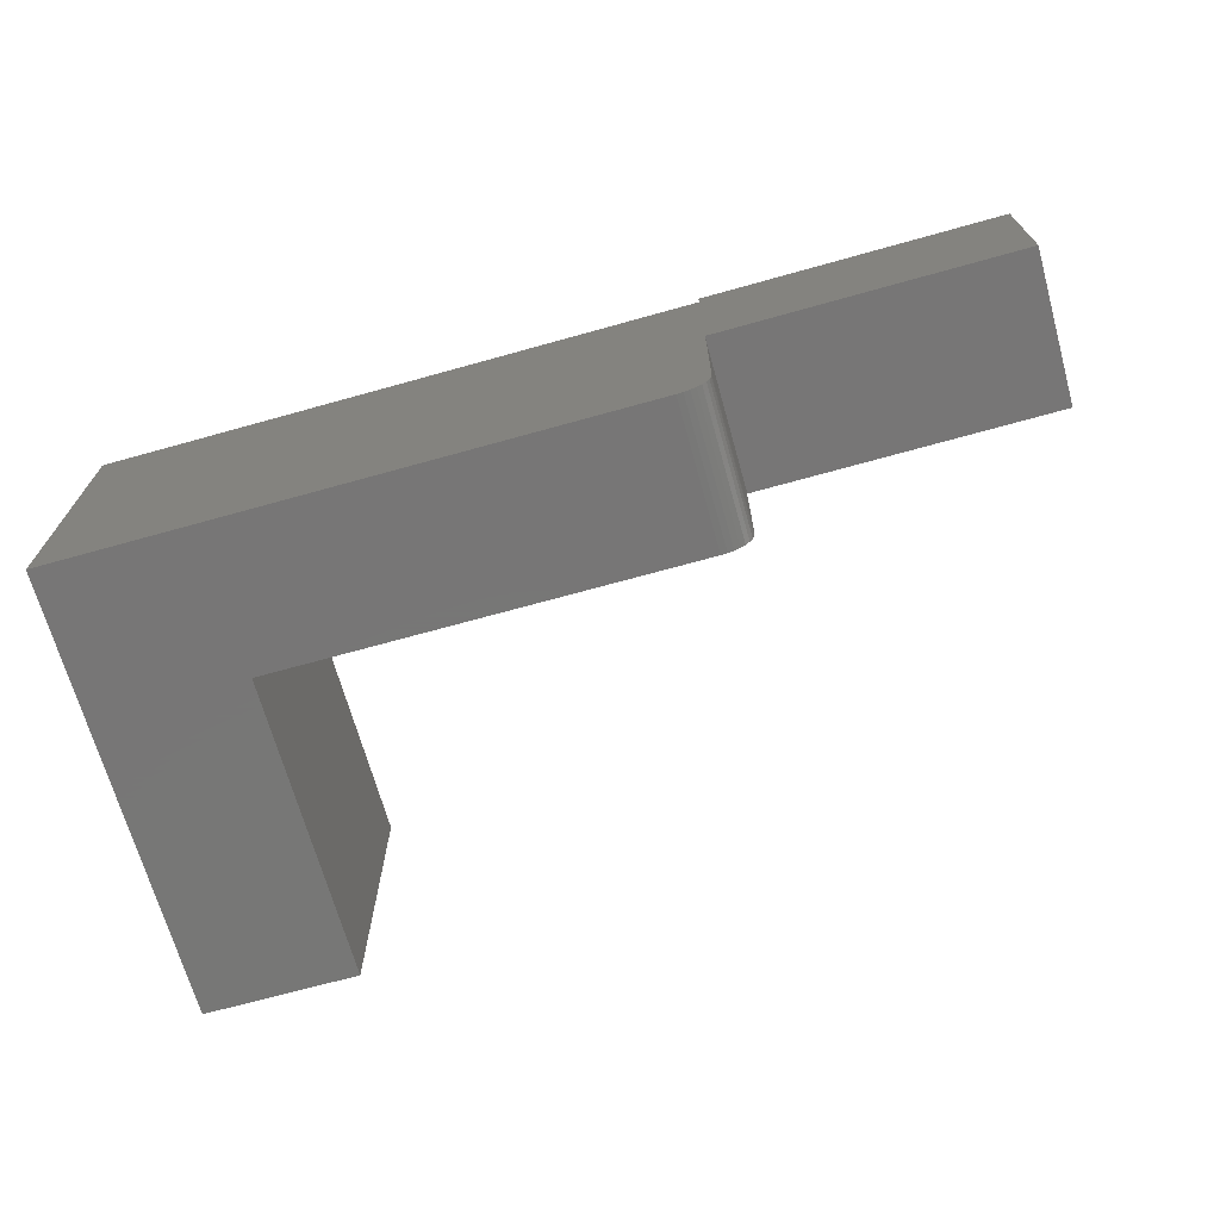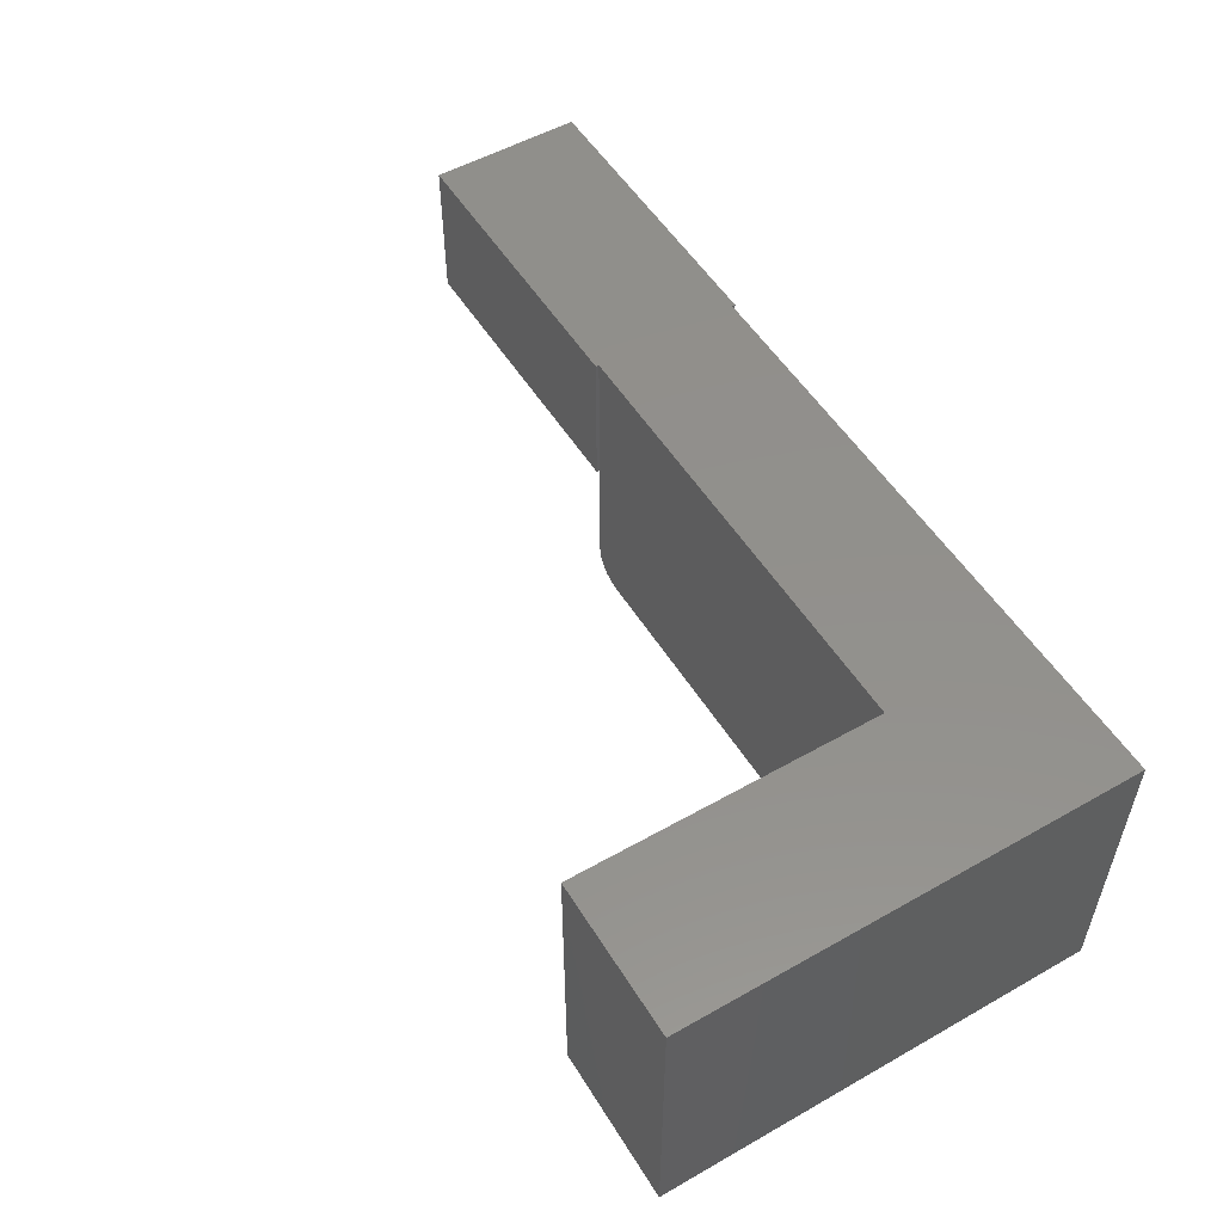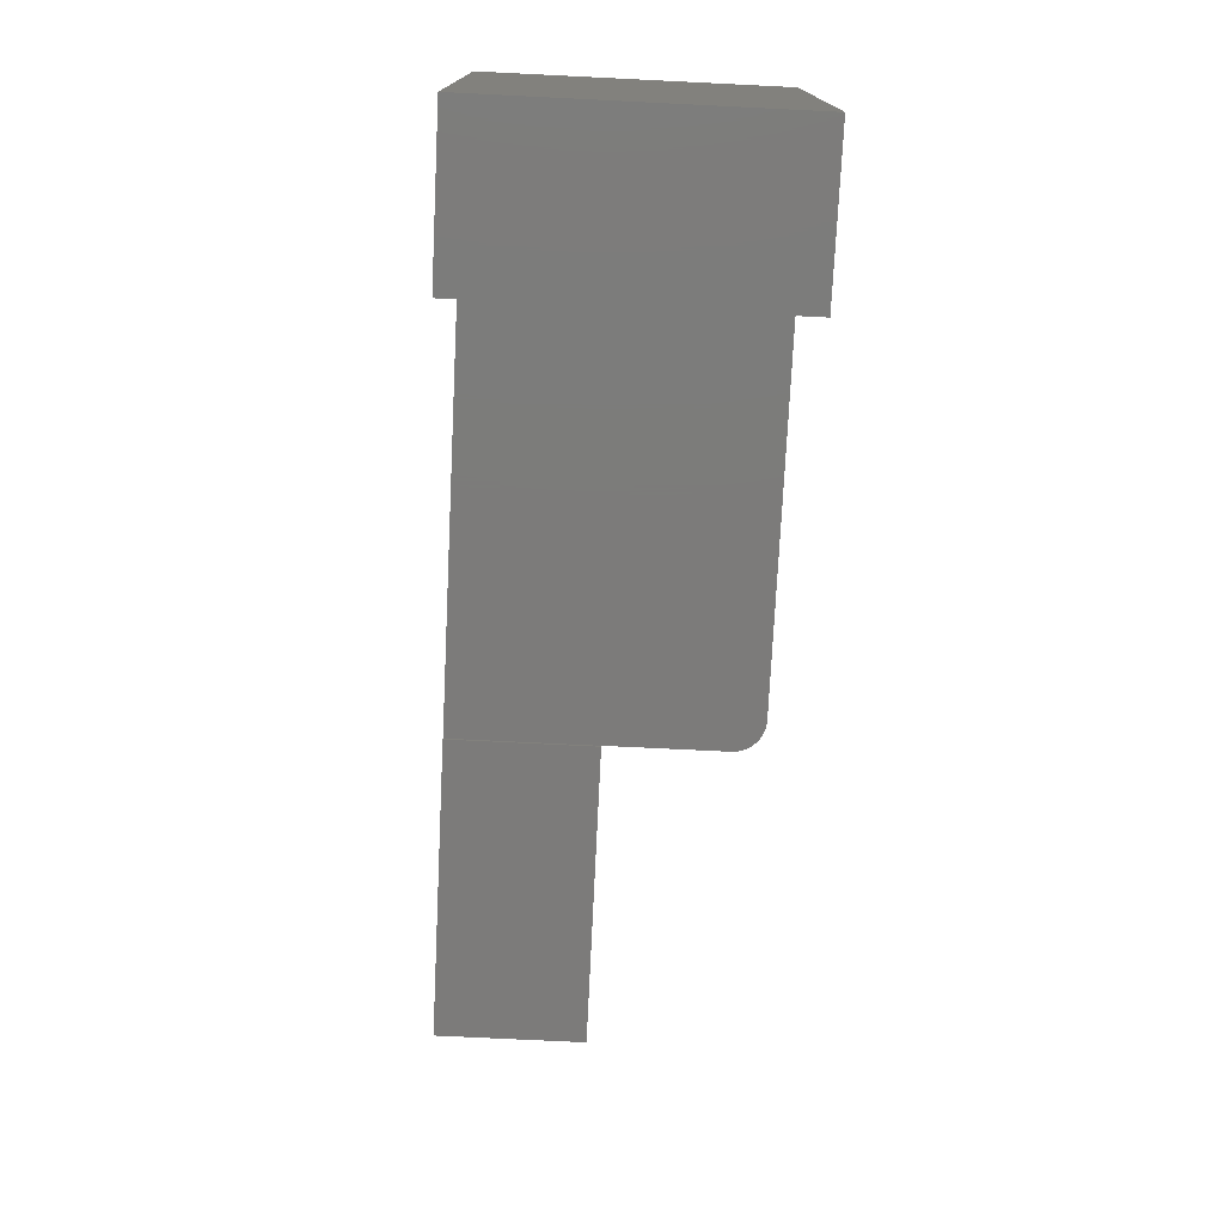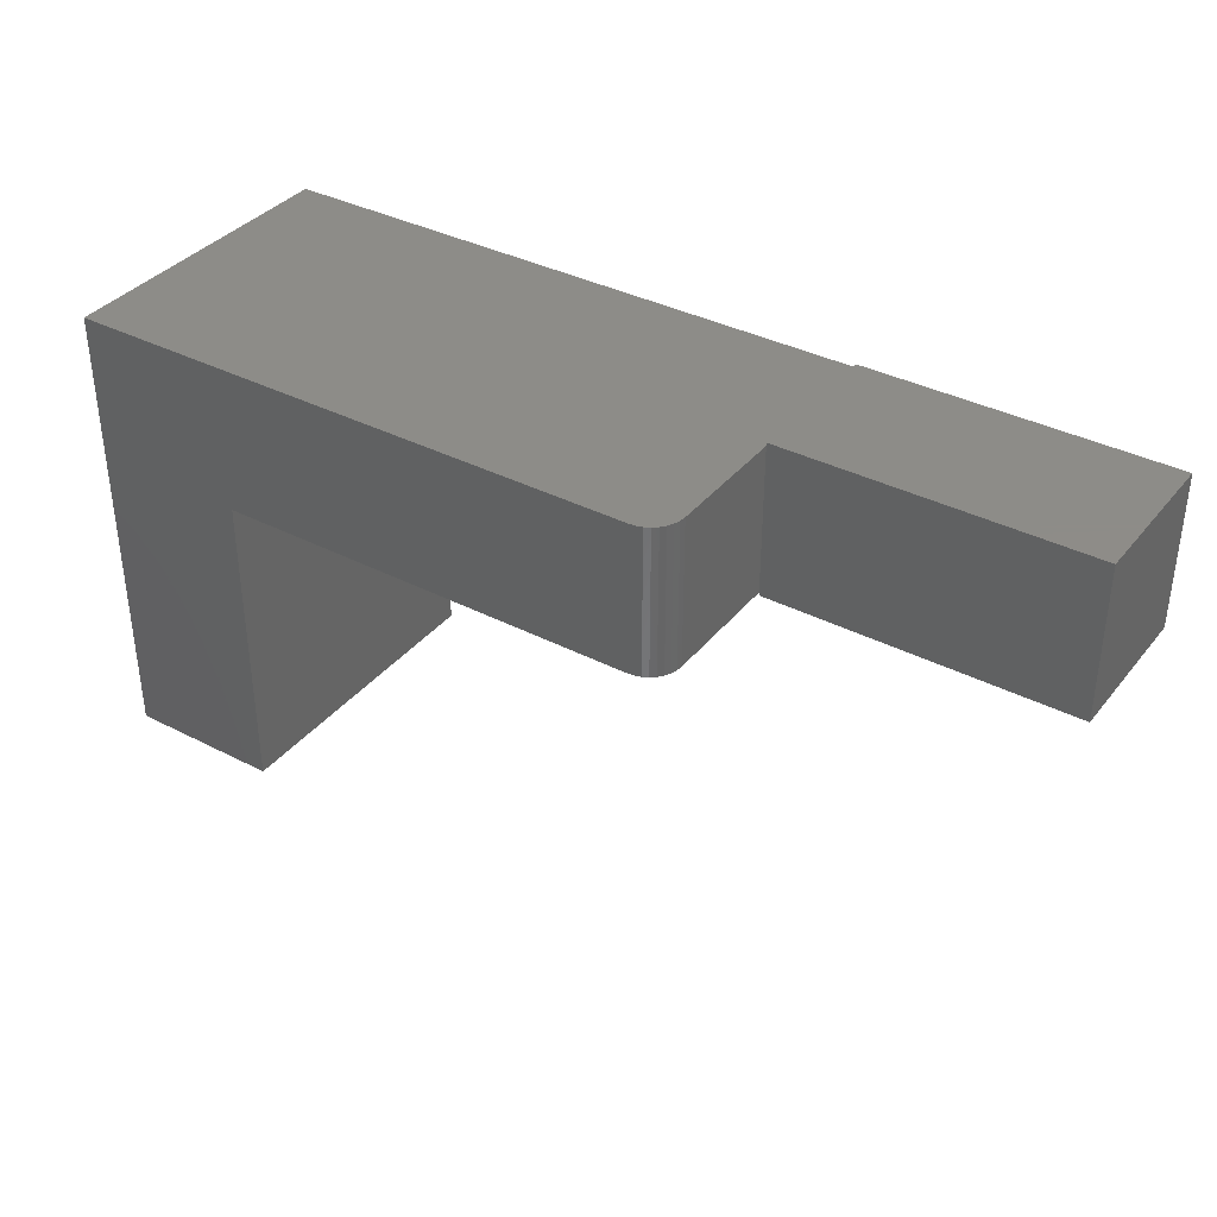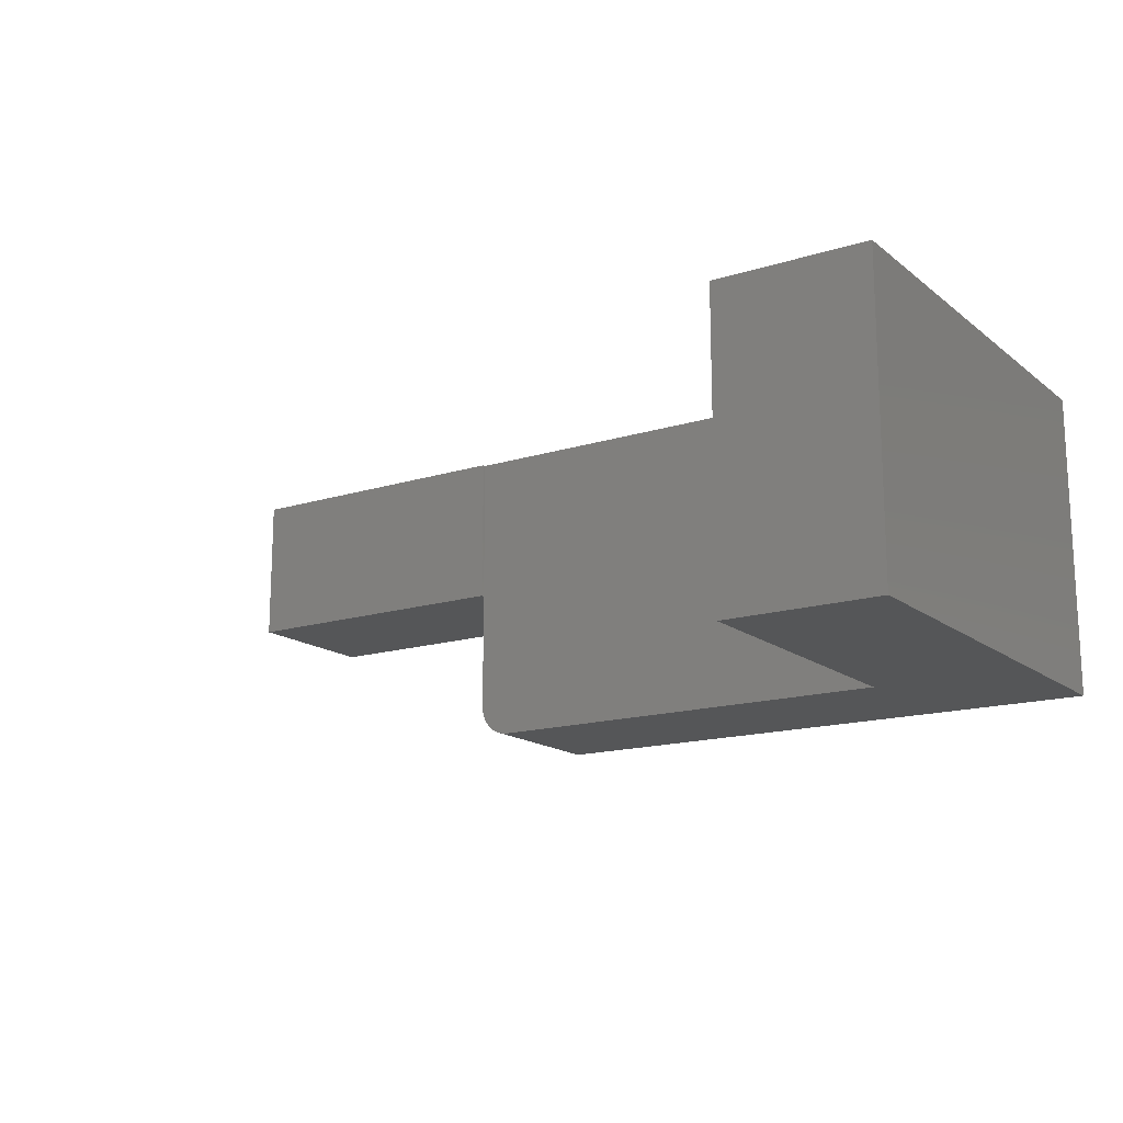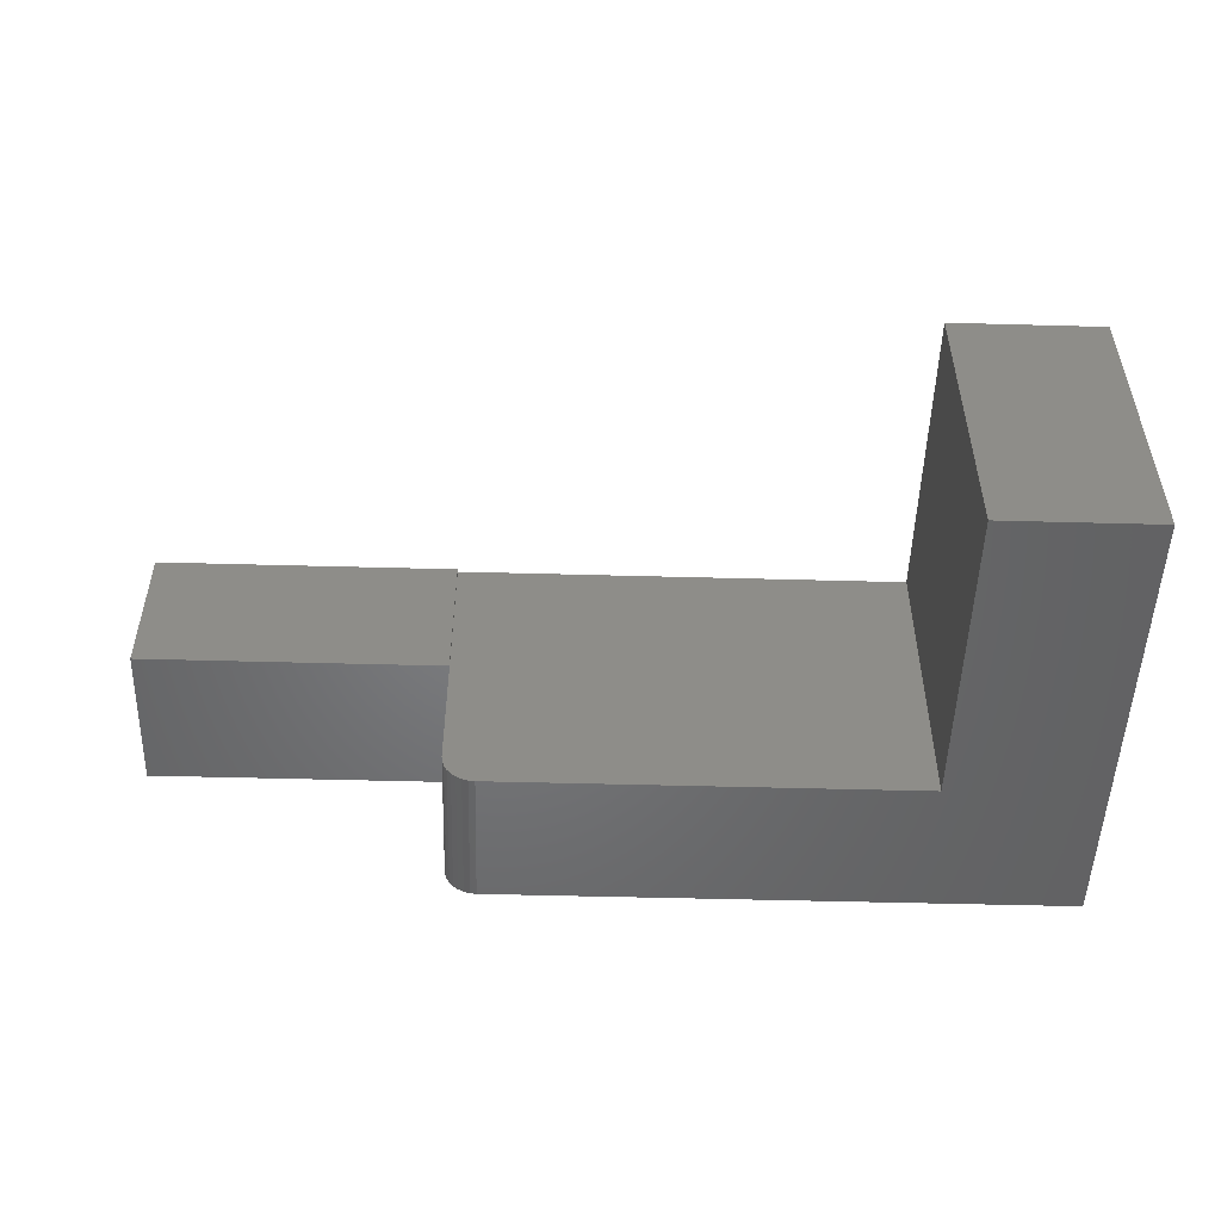
<metadata>
{"format":"stl","ext":"stl","renderer":"f3d","projection":"perspective","resolution":1024,"background":"white","views":[{"elev":-69.2,"azim":15.6,"up":"+Y"},{"elev":53.1,"azim":-121.2,"up":"+Y"},{"elev":-74.9,"azim":-92.8,"up":"+Z"},{"elev":36.7,"azim":33.8,"up":"+Z"},{"elev":-15.8,"azim":-146.9,"up":"+Y"},{"elev":-50.7,"azim":178.3,"up":"+Y"}]}
</metadata>
<code>
# stl→obj: 38 verts, 72 faces
v -0.5859 -0.4453 -0.3906
v -0.3609 -0.4453 -0.3906
v -0.5859 -0.4453 0.275
v -0.3609 -0.4453 0.05937
v 0.2578 -0.4453 0.275
v 0.2578 -0.4453 0.05937
v 0.291 -0.4316 0.275
v 0.2758 -0.4417 0.275
v 0.2839 -0.4374 0.275
v -0.5859 -3.568e-17 0.275
v 0.267 -0.4444 0.275
v 0.3047 1.376e-17 0.275
v 0.2968 -0.4245 0.275
v 0.3011 -0.4164 0.275
v 0.3038 -0.4076 0.275
v 0.3047 -0.3984 0.275
v 0.3047 -0.2188 0.275
v 0.3047 -0.2188 0.05937
v 0.3047 -0.3984 0.05937
v 0.3047 2.927e-19 0.05937
v 0.3011 -0.4164 0.05937
v 0.2968 -0.4245 0.05937
v 0.291 -0.4316 0.05937
v 0.2839 -0.4374 0.05937
v 0.2758 -0.4417 0.05937
v 0.267 -0.4444 0.05937
v -0.3609 -3.666e-17 0.05937
v 0.3038 -0.4076 0.05937
v 0.75 3.877e-17 0.2797
v 0.75 2.472e-17 0.05469
v 0.3047 0 0.05469
v 0.3047 1.405e-17 0.2797
v -0.3609 -6.476e-17 -0.3906
v -0.5859 -7.725e-17 -0.3906
v 0.3047 -0.2188 0.2797
v 0.3047 -0.2188 0.05469
v 0.75 -0.2188 0.2797
v 0.75 -0.2188 0.05469
f 1 2 3
f 3 2 4
f 3 4 5
f 5 4 6
f 7 8 9
f 10 3 5
f 10 5 11
f 10 11 12
f 11 8 7
f 11 7 13
f 11 13 14
f 11 14 15
f 11 15 16
f 11 16 17
f 11 17 12
f 18 17 19
f 19 17 16
f 20 21 22
f 20 22 23
f 20 23 24
f 20 24 25
f 20 25 26
f 20 26 6
f 20 6 4
f 20 4 27
f 21 20 18
f 21 18 19
f 21 19 28
f 19 16 28
f 28 16 15
f 28 15 21
f 21 15 14
f 21 14 22
f 22 14 13
f 22 13 23
f 23 13 7
f 23 7 24
f 24 7 9
f 24 9 25
f 25 9 8
f 25 8 26
f 26 8 11
f 26 11 6
f 6 11 5
f 29 30 31
f 29 31 20
f 29 20 12
f 29 12 32
f 20 27 12
f 12 27 10
f 27 33 10
f 10 33 34
f 2 33 4
f 4 33 27
f 3 10 1
f 1 10 34
f 34 33 1
f 1 33 2
f 35 32 17
f 17 32 12
f 18 20 36
f 36 20 31
f 37 35 17
f 37 17 18
f 37 18 36
f 37 36 38
f 37 29 35
f 35 29 32
f 38 30 37
f 37 30 29
f 36 31 38
f 38 31 30

</code>
